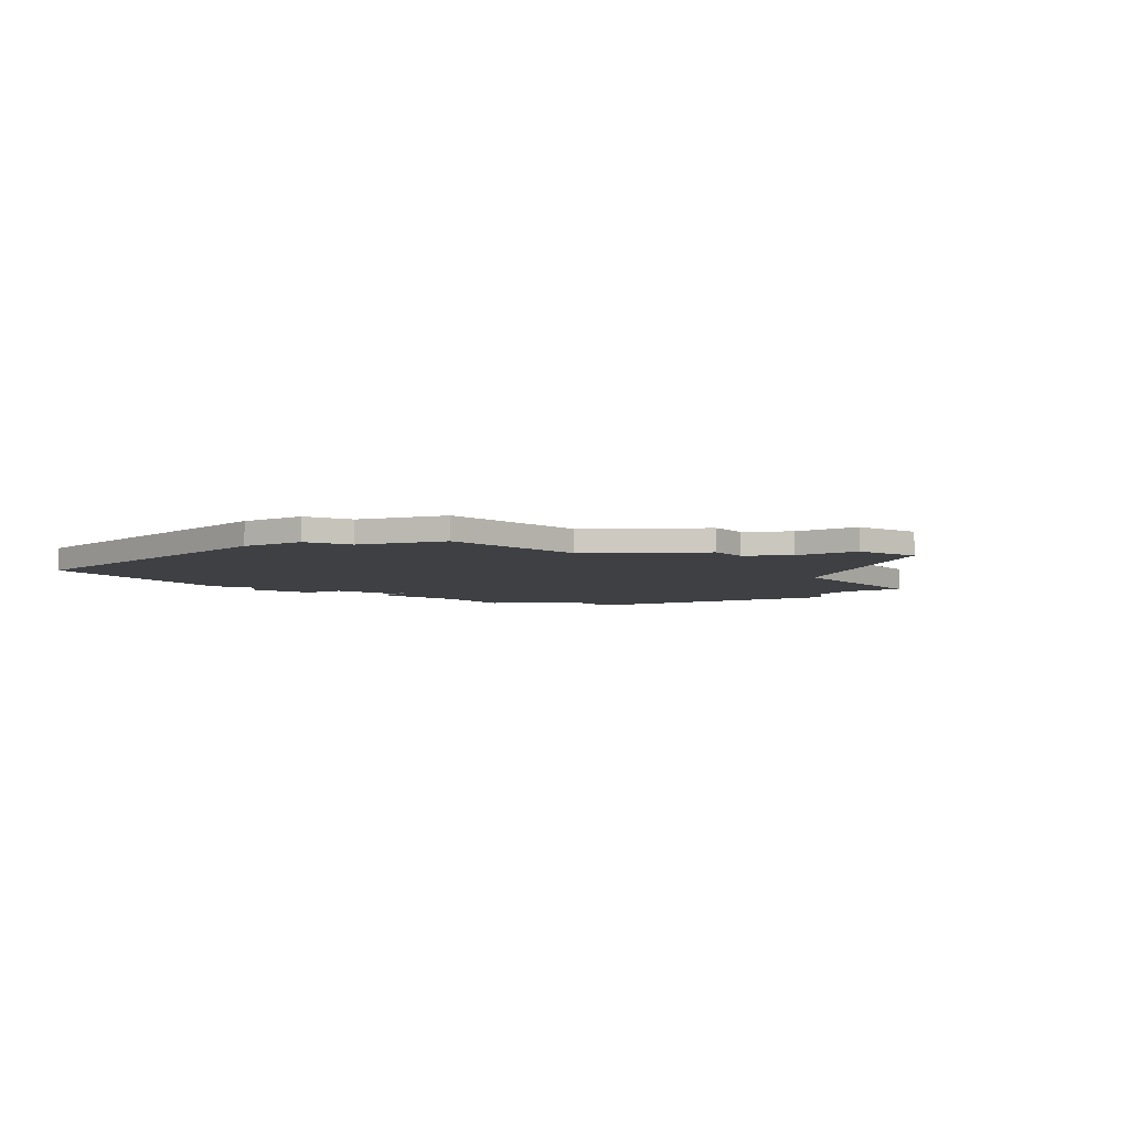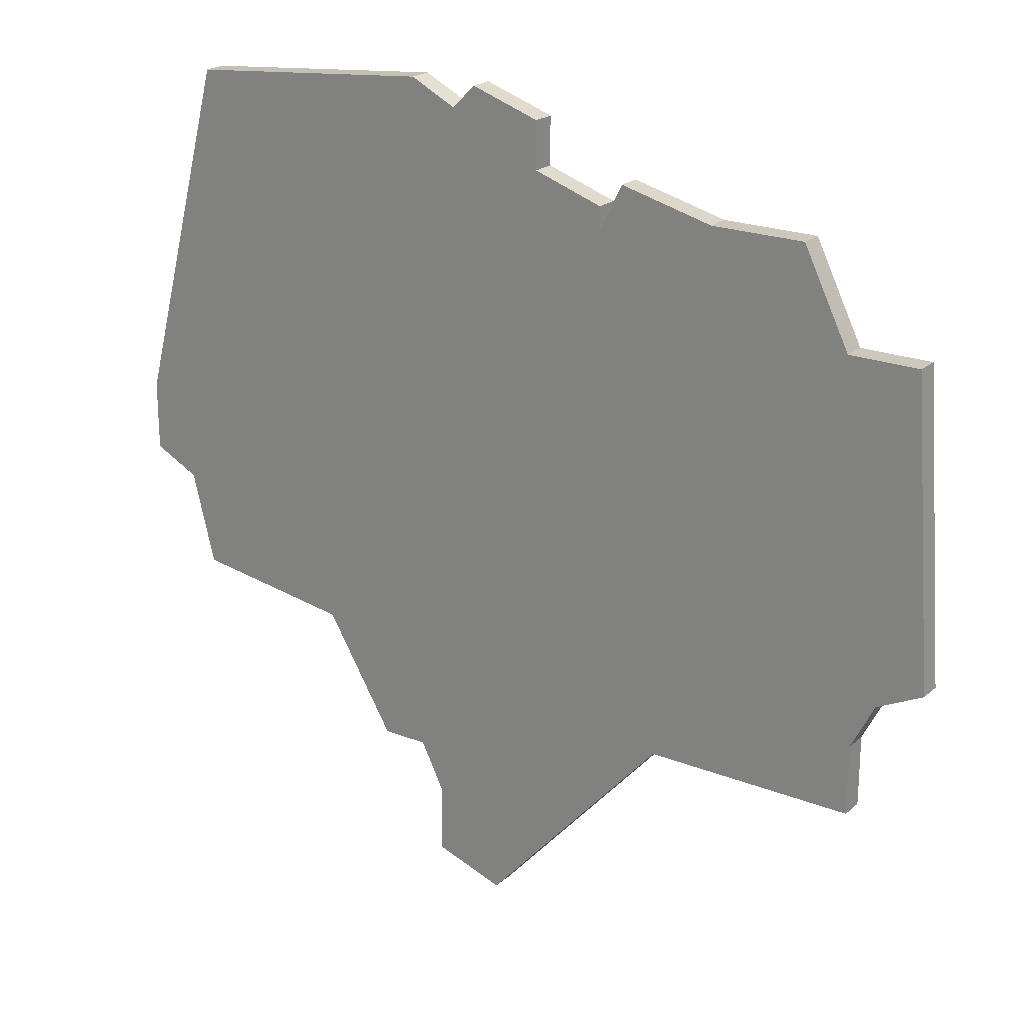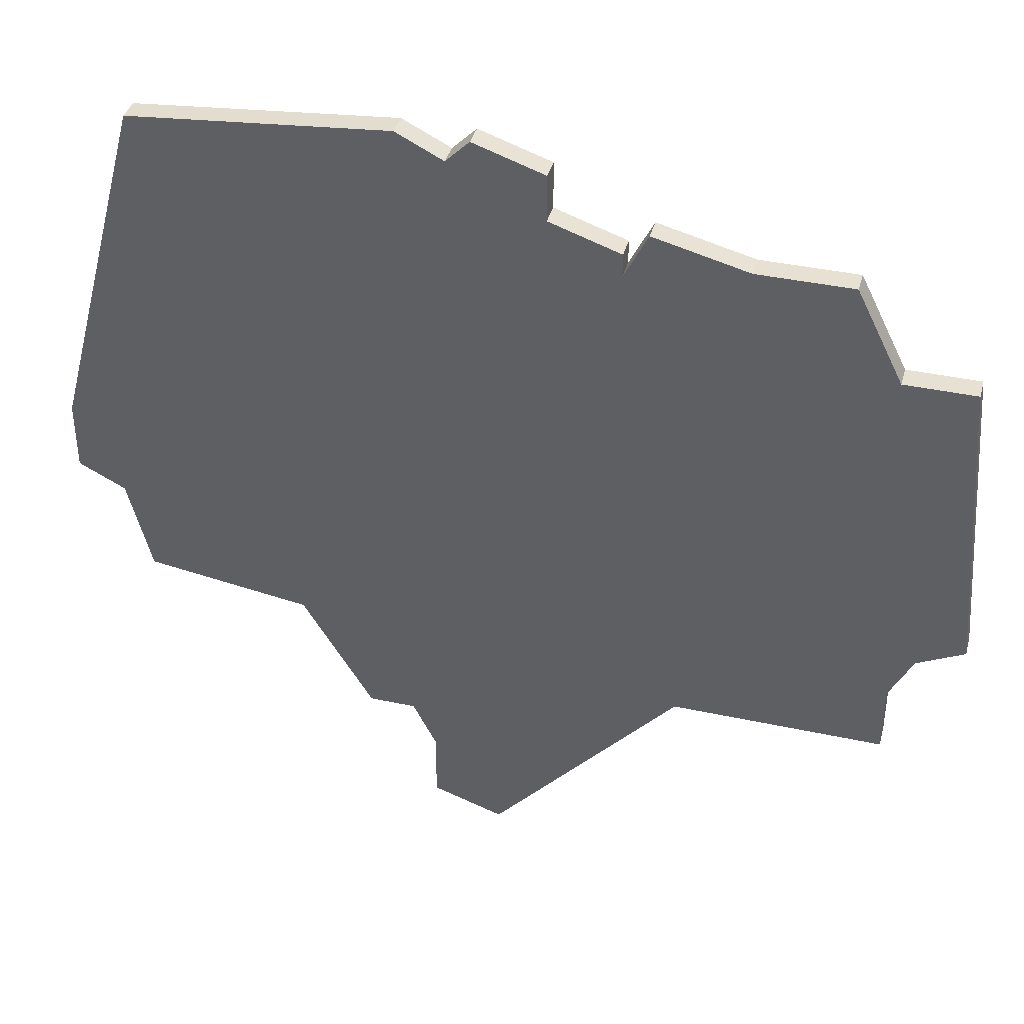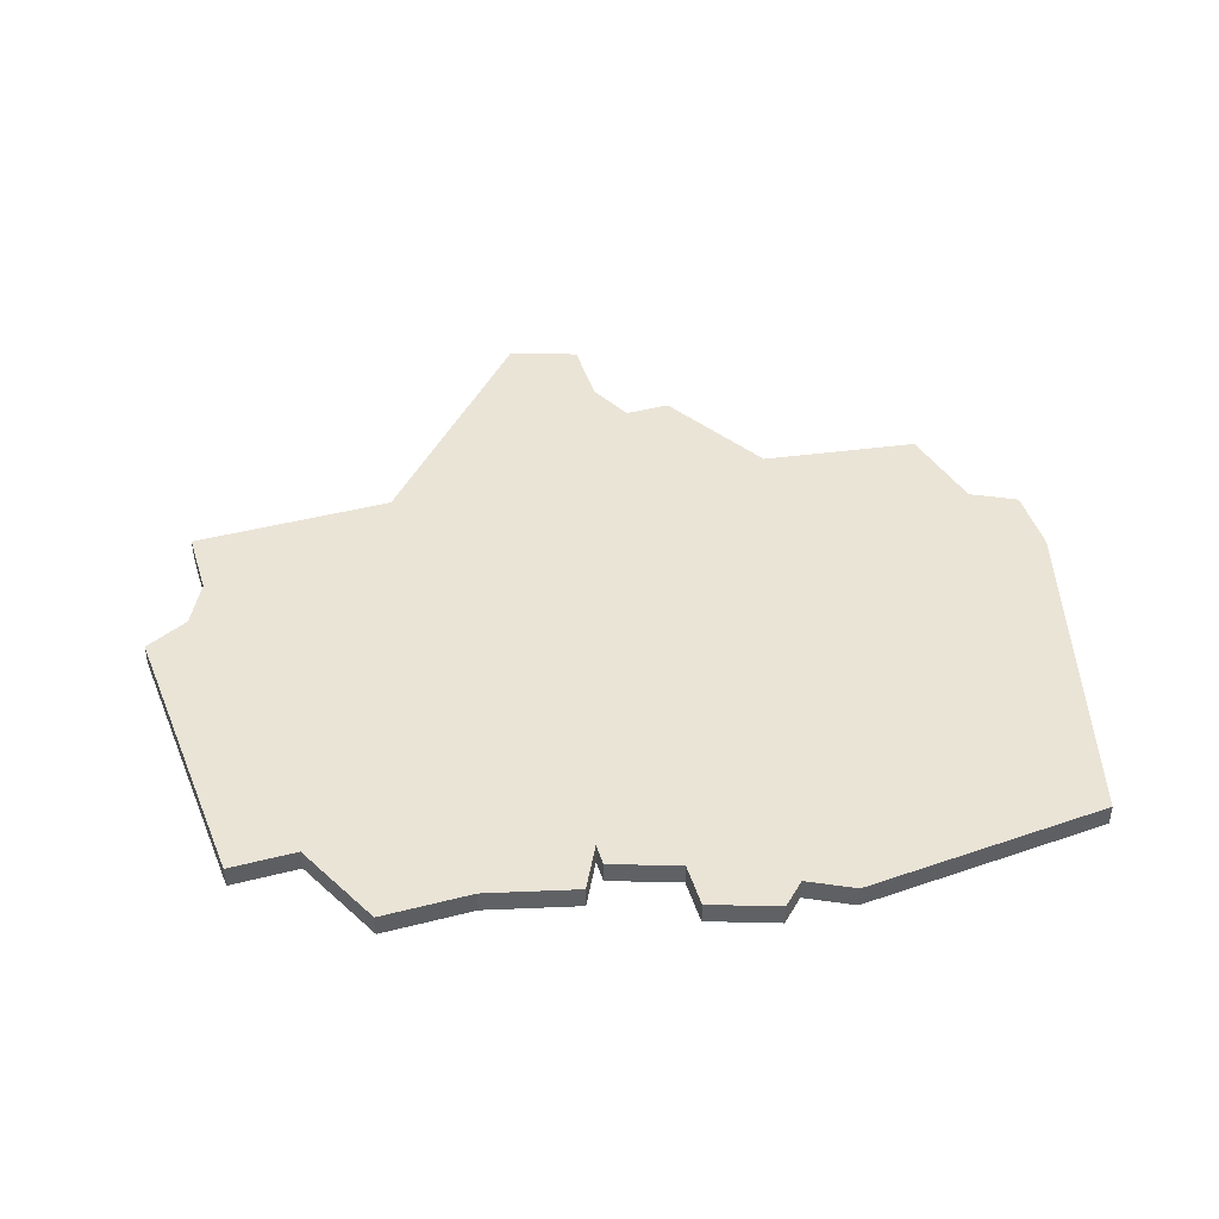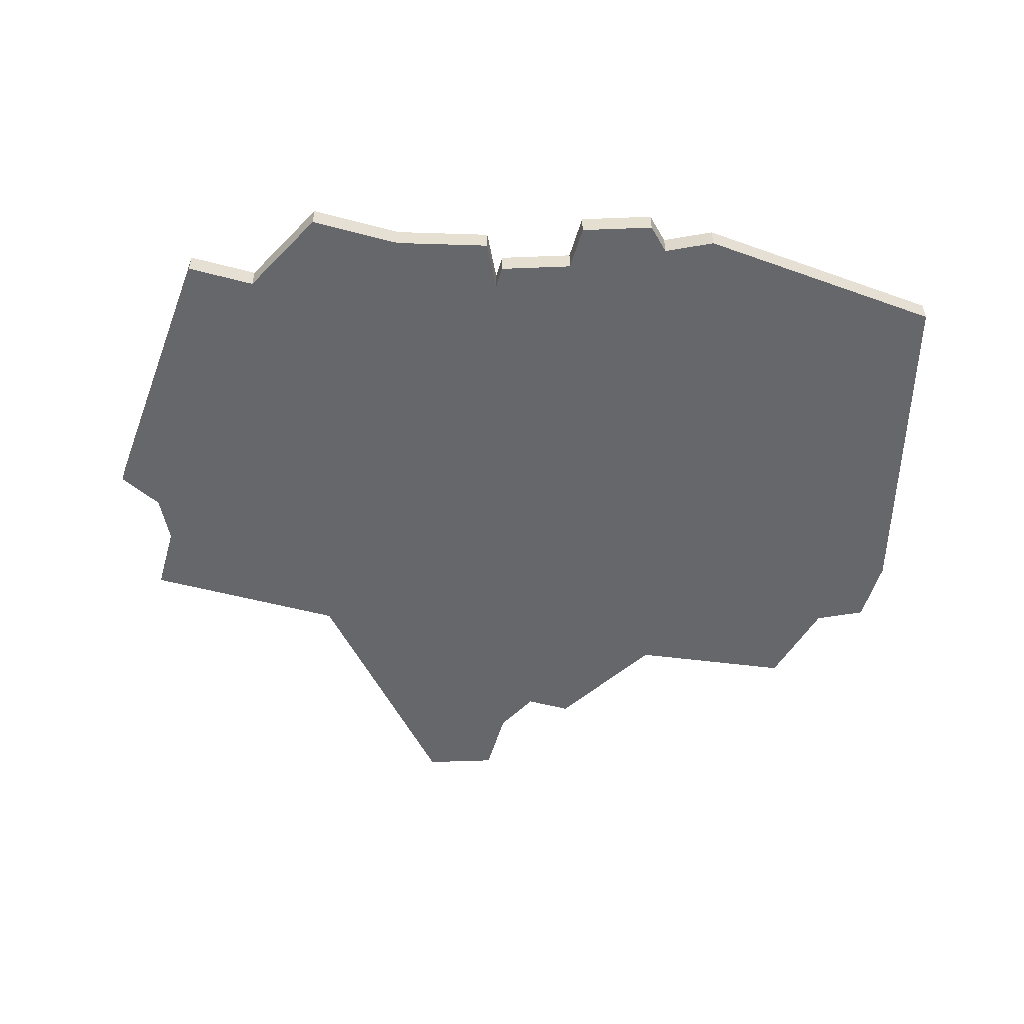
<metadata>
{"format":"obj","ext":"obj","renderer":"f3d","projection":"perspective","resolution":1024,"background":"white","views":[{"elev":-4.8,"azim":-55.4,"up":"+Z"},{"elev":21.9,"azim":34.7,"up":"+Y"},{"elev":39.4,"azim":15.1,"up":"+Y"},{"elev":43.6,"azim":163.1,"up":"+Z"},{"elev":-52.2,"azim":164.0,"up":"+Z"}]}
</metadata>
<code>
v 3352 -1666 0
v 3352 -1666 1
v 3385 -1669 0
v 3385 -1669 1
v 3385 -1666 0
v 3385 -1666 1
v 3368 -1678 0
v 3368 -1678 1
v 3376 -1669 0
v 3376 -1669 1
v 3351 -1662 0
v 3351 -1662 1
v 3384 -1650 0
v 3384 -1650 1
v 3359 -1667 0
v 3359 -1667 1
v 3367 -1642 0
v 3367 -1642 1
v 3366 -1643 0
v 3366 -1643 1
v 3374 -1645 0
v 3374 -1645 1
v 3349 -1661 0
v 3349 -1661 1
v 3349 -1658 0
v 3349 -1658 1
v 3382 -1646 0
v 3382 -1646 1
v 3365 -1677 0
v 3365 -1677 1
v 3365 -1674 0
v 3365 -1674 1
v 3373 -1646 0
v 3373 -1646 1
v 3373 -1647 0
v 3373 -1647 1
v 3364 -1672 0
v 3364 -1672 1
v 3364 -1642 0
v 3364 -1642 1
v 3388 -1663 0
v 3388 -1663 1
v 3387 -1650 0
v 3387 -1650 1
v 3362 -1672 0
v 3362 -1672 1
v 3370 -1645 0
v 3370 -1645 1
v 3370 -1643 0
v 3370 -1643 1
v 3378 -1646 0
v 3378 -1646 1
v 3353 -1643 0
v 3353 -1643 1
v 3386 -1664 0
v 3386 -1664 1
f 37 45 15
f 11 15 1
f 31 7 29
f 31 37 9
f 37 15 9
f 47 15 19
f 25 11 23
f 19 11 25
f 53 39 25
f 19 25 39
f 19 15 11
f 17 47 19
f 7 31 9
f 55 9 13
f 3 9 5
f 35 13 9
f 55 13 41
f 41 13 43
f 5 9 55
f 35 15 47
f 35 47 33
f 17 49 47
f 51 35 21
f 51 13 35
f 51 27 13
f 9 15 35
f 16 46 38
f 2 16 12
f 30 8 32
f 10 38 32
f 10 16 38
f 20 16 48
f 24 12 26
f 26 12 20
f 26 40 54
f 40 26 20
f 12 16 20
f 20 48 18
f 10 32 8
f 14 10 56
f 6 10 4
f 10 14 36
f 42 14 56
f 44 14 42
f 56 10 6
f 48 16 36
f 34 48 36
f 48 50 18
f 22 36 52
f 36 14 52
f 14 28 52
f 36 16 10
f 26 54 25
f 25 54 53
f 24 26 23
f 23 26 25
f 12 24 11
f 11 24 23
f 2 12 1
f 1 12 11
f 16 2 15
f 15 2 1
f 46 16 45
f 45 16 15
f 38 46 37
f 37 46 45
f 32 38 31
f 31 38 37
f 30 32 29
f 29 32 31
f 8 30 7
f 7 30 29
f 10 8 9
f 9 8 7
f 4 10 3
f 3 10 9
f 6 4 5
f 5 4 3
f 56 6 55
f 55 6 5
f 42 56 41
f 41 56 55
f 44 42 43
f 43 42 41
f 14 44 13
f 13 44 43
f 28 14 27
f 27 14 13
f 52 28 51
f 51 28 27
f 22 52 21
f 21 52 51
f 36 22 35
f 35 22 21
f 34 36 33
f 33 36 35
f 48 34 47
f 47 34 33
f 50 48 49
f 49 48 47
f 18 50 17
f 17 50 49
f 20 18 19
f 19 18 17
f 54 40 53
f 53 40 39
f 40 20 39
f 39 20 19

</code>
